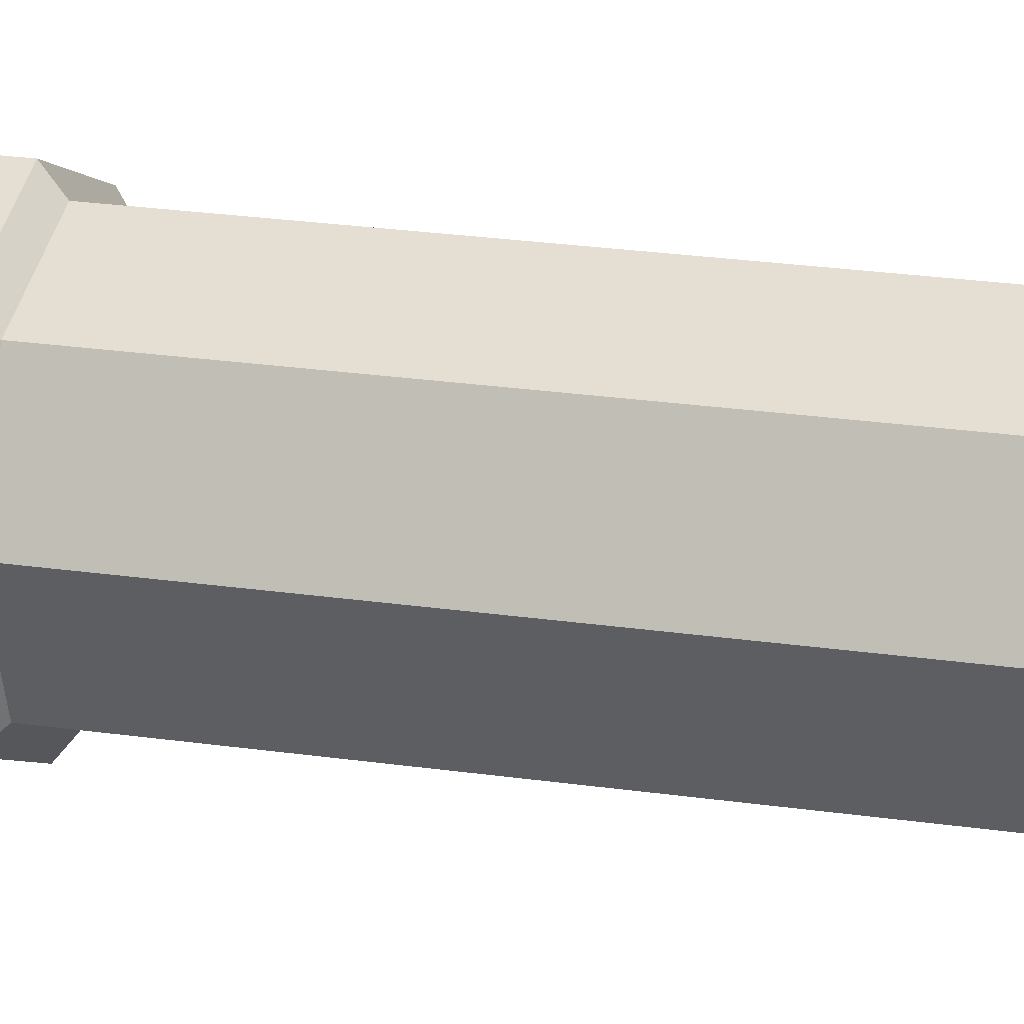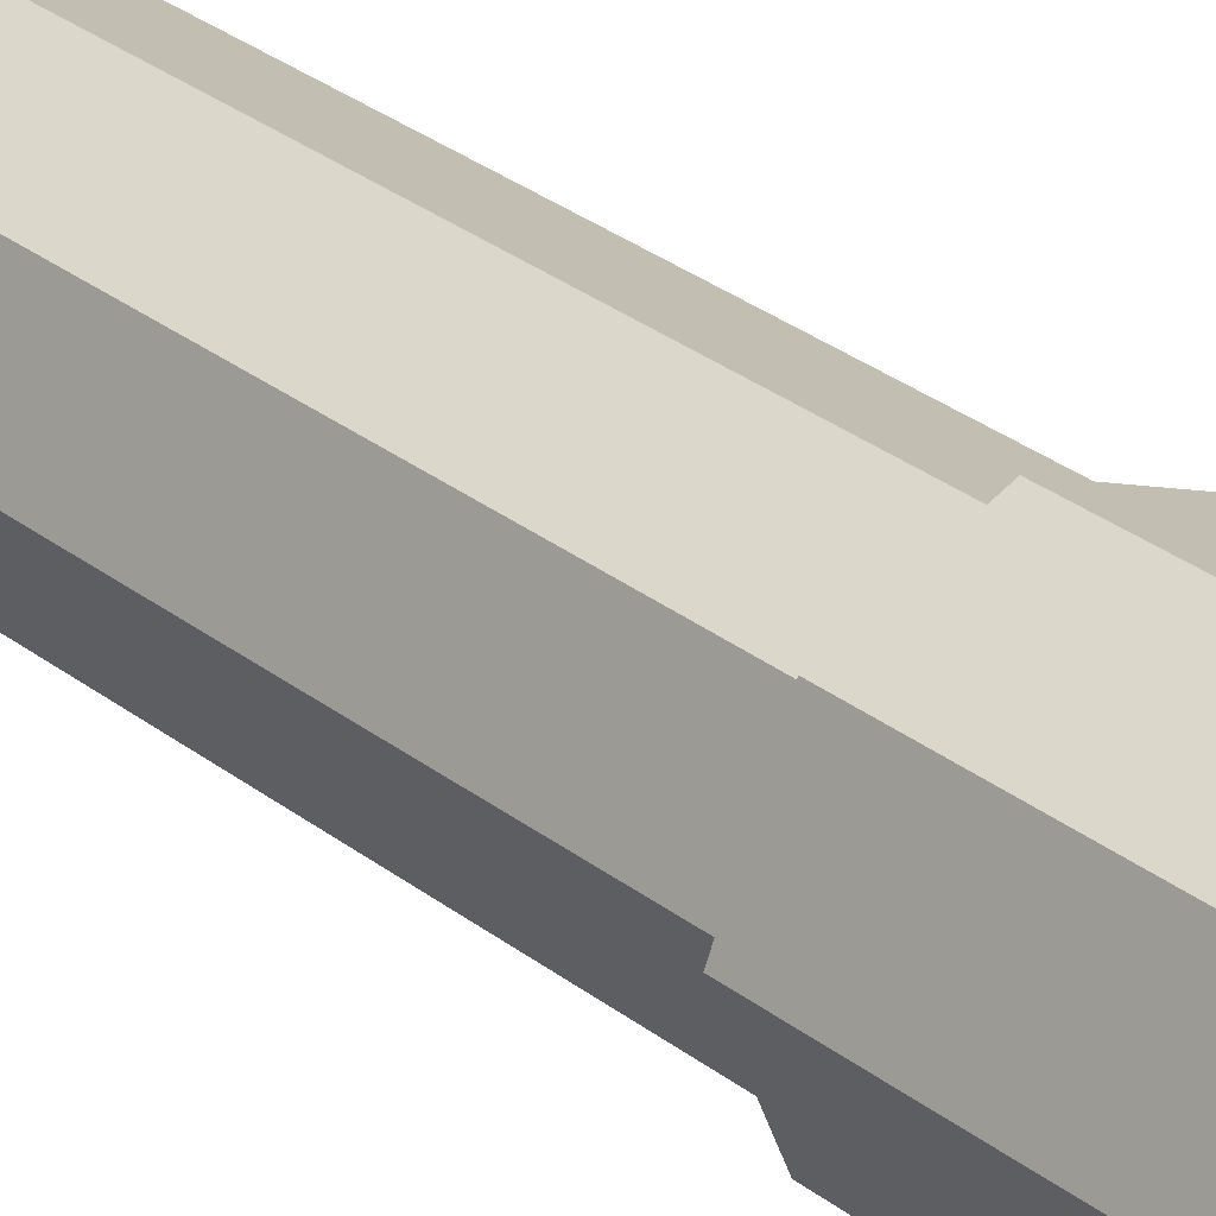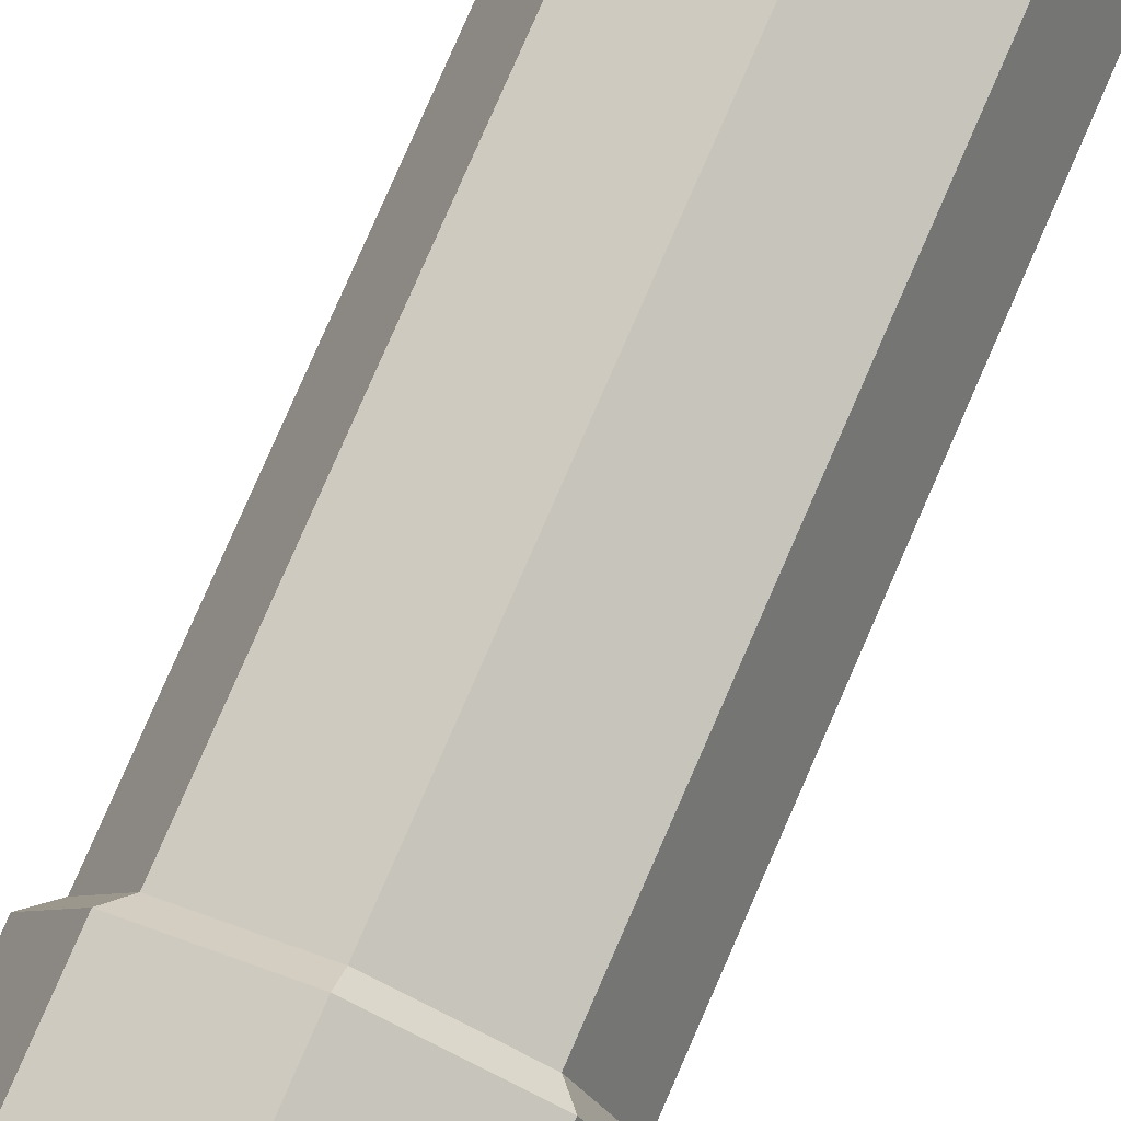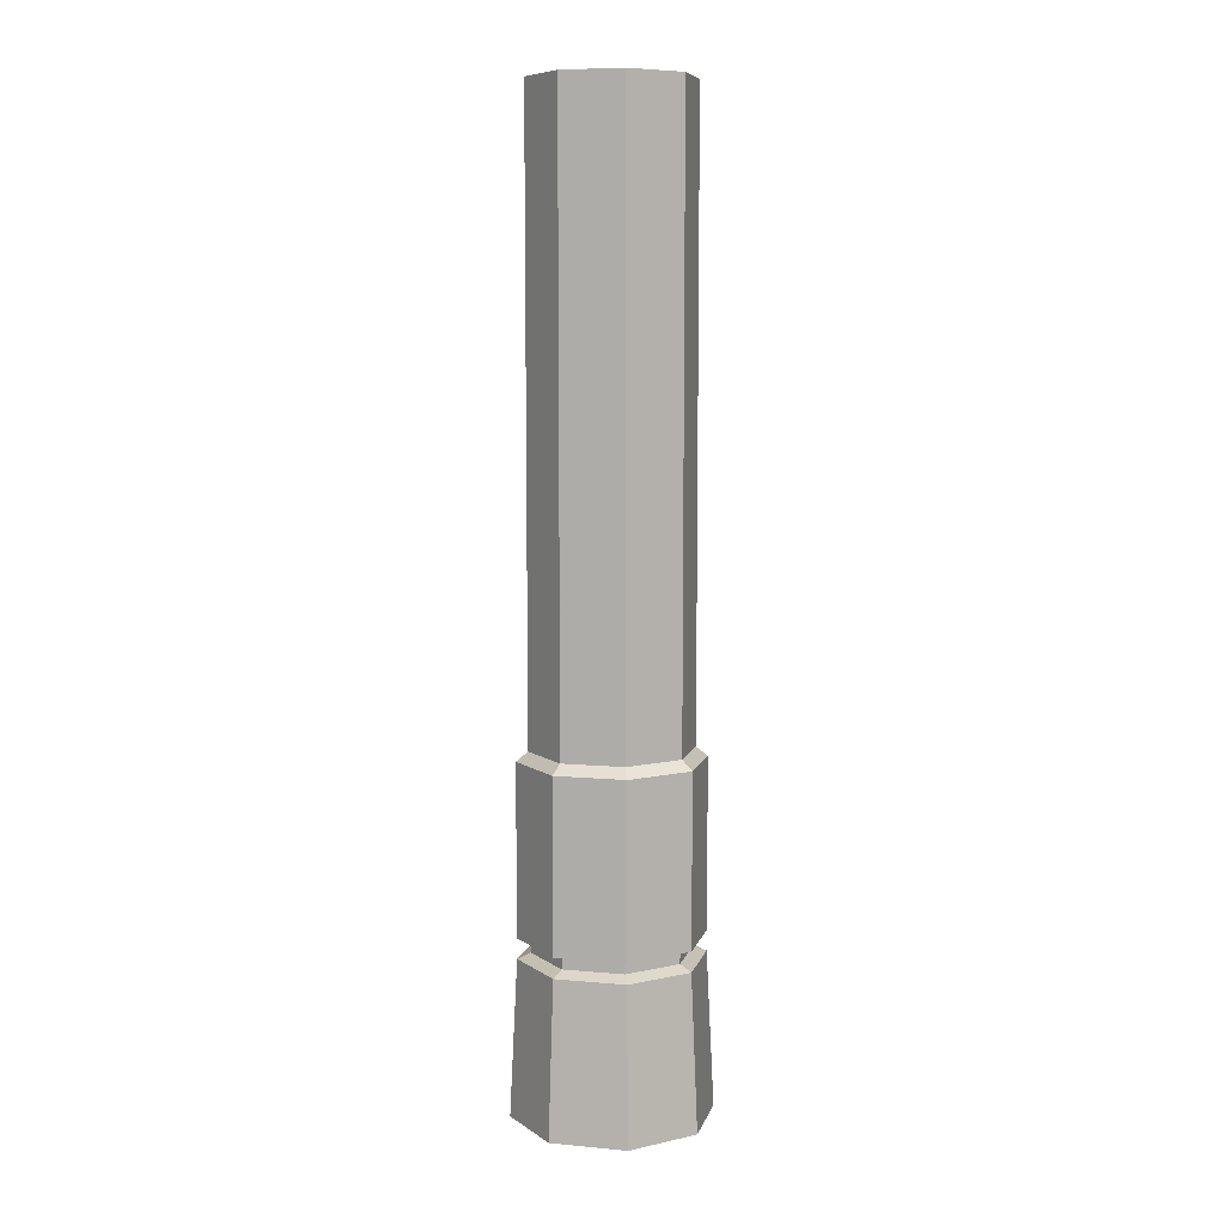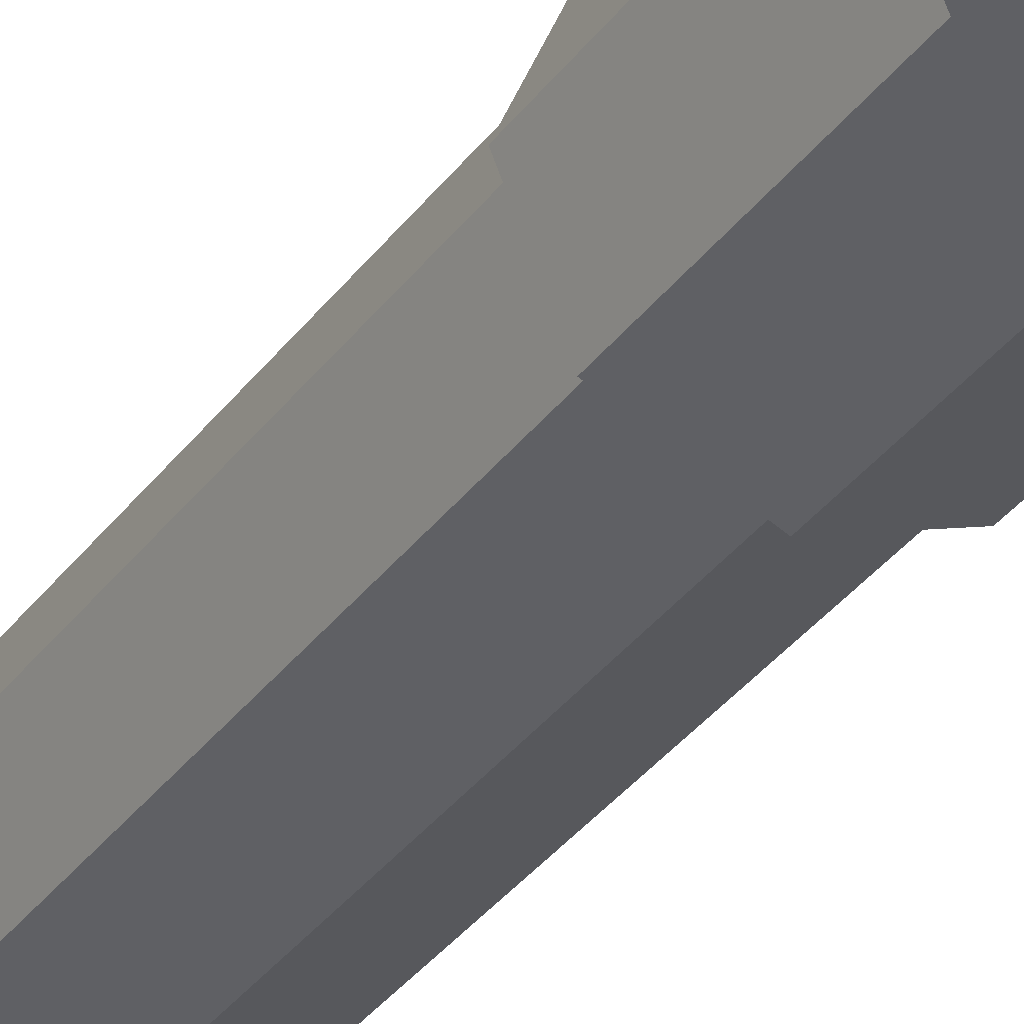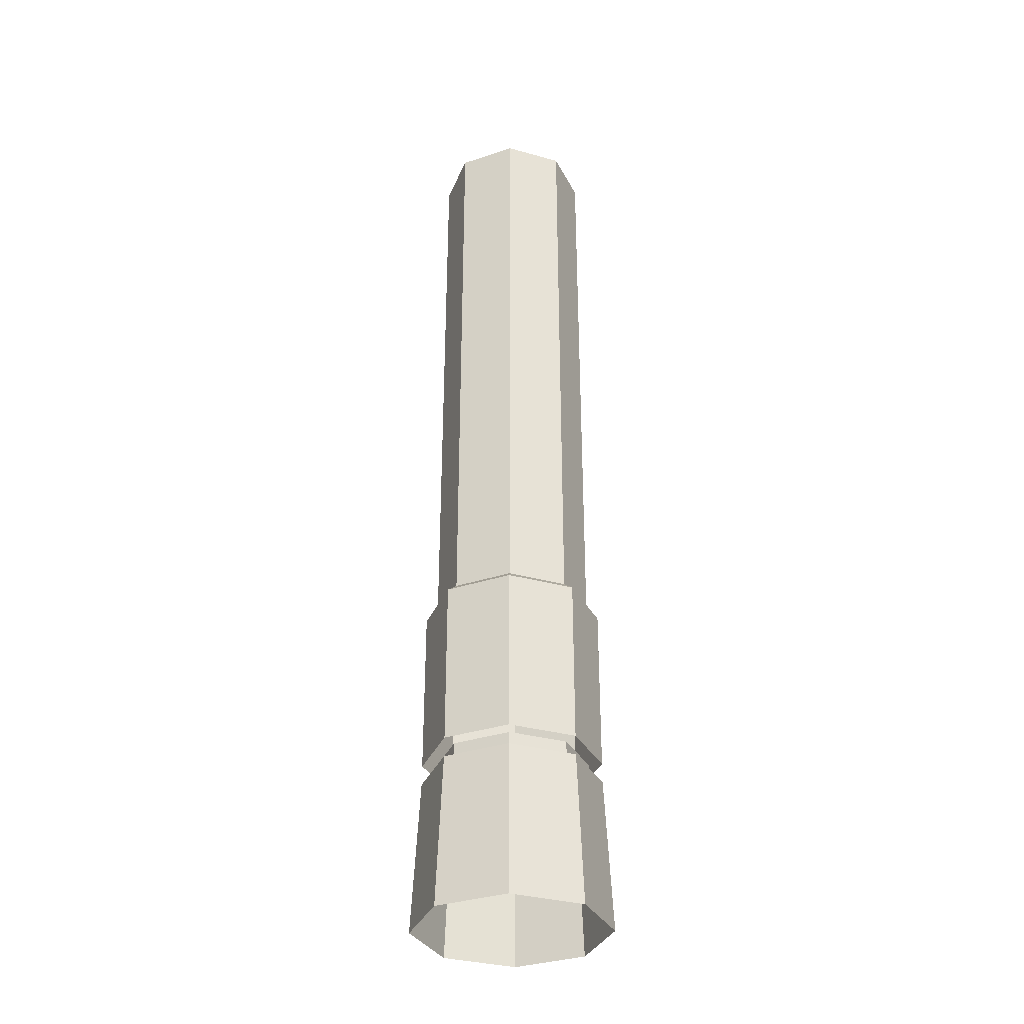
<metadata>
{"format":"obj","ext":"obj","renderer":"f3d","projection":"perspective","resolution":1024,"background":"white","views":[{"elev":19.6,"azim":-73.6,"up":"+Y"},{"elev":28.8,"azim":139.5,"up":"+Y"},{"elev":77.0,"azim":-156.6,"up":"+Y"},{"elev":8.2,"azim":36.7,"up":"+Z"},{"elev":-35.1,"azim":148.8,"up":"+Y"},{"elev":-33.8,"azim":-178.2,"up":"+Z"}]}
</metadata>
<code>
g objCylinder02
v 68.33 68.33 922.2
v 96.63 0.000488 922.2
v 96.63 0.000488 673.9
v 68.33 68.33 673.9
v 1e-06 96.63 922.2
v 1e-06 96.63 673.9
v -68.33 68.33 922.2
v -68.33 68.33 673.9
v -96.63 0.000488 922.2
v -96.63 0.000488 673.9
v -68.33 -68.33 922.2
v -68.33 -68.33 673.9
v 1e-06 -96.63 922.2
v 1e-06 -96.63 673.9
v 68.33 -68.33 922.2
v 68.33 -68.33 673.9
v 68.33 -68.33 922.2
v 68.33 -68.33 673.9
f 1 2 3
f 3 4 1
f 5 1 4
f 4 6 5
f 7 5 6
f 6 8 7
f 9 7 8
f 8 10 9
f 11 9 10
f 10 12 11
f 13 11 12
f 12 14 13
f 15 13 14
f 14 16 15
f 2 17 18
f 18 3 2
g objCylinder02
v 96.63 0.000488 425.7
v 68.33 68.33 425.7
v 68.33 68.33 673.9
v 96.63 0.000488 673.9
v 1e-06 96.63 425.7
v 1e-06 96.63 673.9
v -68.33 68.33 425.7
v -68.33 68.33 673.9
v -96.63 0.000488 425.7
v -96.63 0.000488 673.9
v -68.33 -68.33 425.7
v -68.33 -68.33 673.9
v 1e-06 -96.63 425.7
v 1e-06 -96.63 673.9
v 68.33 -68.33 425.7
v 68.33 -68.33 673.9
v 68.33 -68.33 425.7
v 68.33 -68.33 673.9
f 19 20 21
f 21 22 19
f 20 23 24
f 24 21 20
f 23 25 26
f 26 24 23
f 25 27 28
f 28 26 25
f 27 29 30
f 30 28 27
f 29 31 32
f 32 30 29
f 31 33 34
f 34 32 31
f 35 19 22
f 22 36 35
g objCylinder02
v 110.7 0.000488 207.8
v 78.24 78.24 207.8
v 78.24 78.24 414.3
v 110.7 0.000488 414.3
v 78.24 78.24 207.8
v 1e-06 110.7 207.8
v 1e-06 110.7 414.3
v 78.24 78.24 414.3
v -78.24 78.24 207.8
v -78.24 78.24 414.3
v -110.7 0.000488 207.8
v -110.7 0.000488 414.3
v -78.24 -78.24 207.8
v -78.24 -78.24 414.3
v 1e-06 -110.7 207.8
v 1e-06 -110.7 414.3
v 78.24 -78.24 207.8
v 78.24 -78.24 414.3
v 68.33 68.33 425.7
v 96.63 0.000488 425.7
v 1e-06 96.63 425.7
v 68.33 68.33 425.7
v -68.33 68.33 425.7
v -96.63 0.000488 425.7
v -68.33 -68.33 425.7
v 1e-06 -96.63 425.7
v 68.33 -68.33 425.7
f 37 38 39
f 39 40 37
f 41 42 43
f 43 44 41
f 42 45 46
f 46 43 42
f 45 47 48
f 48 46 45
f 47 49 50
f 50 48 47
f 49 51 52
f 52 50 49
f 51 53 54
f 54 52 51
f 53 37 40
f 40 54 53
f 40 39 55
f 55 56 40
f 44 43 57
f 57 58 44
f 43 46 59
f 59 57 43
f 46 48 60
f 60 59 46
f 48 50 61
f 61 60 48
f 50 52 62
f 62 61 50
f 52 54 63
f 63 62 52
f 54 40 56
f 56 63 54
g objCylinder02
v 120 0.000244 -4.975
v 84.85 84.85 -4.975
v 78.24 78.24 183.3
v 110.7 0.000244 183.3
v 1e-06 120 -4.975
v 1e-06 110.7 183.3
v -84.85 84.85 -4.975
v -78.24 78.24 183.3
v -120 0.000244 -4.975
v -110.7 0.000244 183.3
v -84.85 -84.85 -4.975
v -78.24 -78.24 183.3
v -84.85 -84.85 -4.975
v 1e-06 -120 -4.975
v 1e-06 -110.7 183.3
v -78.24 -78.24 183.3
v 84.85 -84.85 -4.975
v 78.24 -78.24 183.3
v 67.19 67.19 190.3
v 95.02 0.000244 190.3
v 1e-06 95.02 190.3
v -67.19 67.19 190.3
v -95.02 0.000244 190.3
v -67.19 -67.19 190.3
v 1e-06 -95.02 190.3
v -67.19 -67.19 190.3
v 67.19 -67.19 190.3
v 67.19 67.19 205.6
v 95.02 0.000244 205.6
v 1e-06 95.02 205.6
v -67.19 67.19 205.6
v -95.02 0.000244 205.6
v -67.19 -67.19 205.6
v 1e-06 -95.02 205.6
v -67.19 -67.19 205.6
v 67.19 -67.19 205.6
f 64 65 66
f 66 67 64
f 65 68 69
f 69 66 65
f 68 70 71
f 71 69 68
f 70 72 73
f 73 71 70
f 72 74 75
f 75 73 72
f 76 77 78
f 78 79 76
f 77 80 81
f 81 78 77
f 80 64 67
f 67 81 80
f 67 66 82
f 82 83 67
f 66 69 84
f 84 82 66
f 69 71 85
f 85 84 69
f 71 73 86
f 86 85 71
f 73 75 87
f 87 86 73
f 79 78 88
f 88 89 79
f 78 81 90
f 90 88 78
f 81 67 83
f 83 90 81
f 83 82 91
f 91 92 83
f 82 84 93
f 93 91 82
f 84 85 94
f 94 93 84
f 85 86 95
f 95 94 85
f 86 87 96
f 96 95 86
f 89 88 97
f 97 98 89
f 88 90 99
f 99 97 88
f 90 83 92
f 92 99 90
g objCylinder02
v 68.33 68.33 1170
v 96.63 0.000488 1170
v 96.63 0.000488 922.2
v 68.33 68.33 922.2
v 1e-06 96.63 1170
v 1e-06 96.63 922.2
v -68.33 68.33 1170
v -68.33 68.33 922.2
v -96.63 0.000488 1170
v -96.63 0.000488 922.2
v -68.33 -68.33 1170
v -68.33 -68.33 922.2
v 1e-06 -96.63 1170
v 1e-06 -96.63 922.2
v 68.33 -68.33 1170
v 68.33 -68.33 922.2
v 68.33 -68.33 1170
v 68.33 -68.33 922.2
f 100 101 102
f 102 103 100
f 104 100 103
f 103 105 104
f 106 104 105
f 105 107 106
f 108 106 107
f 107 109 108
f 110 108 109
f 109 111 110
f 112 110 111
f 111 113 112
f 114 112 113
f 113 115 114
f 101 116 117
f 117 102 101

</code>
